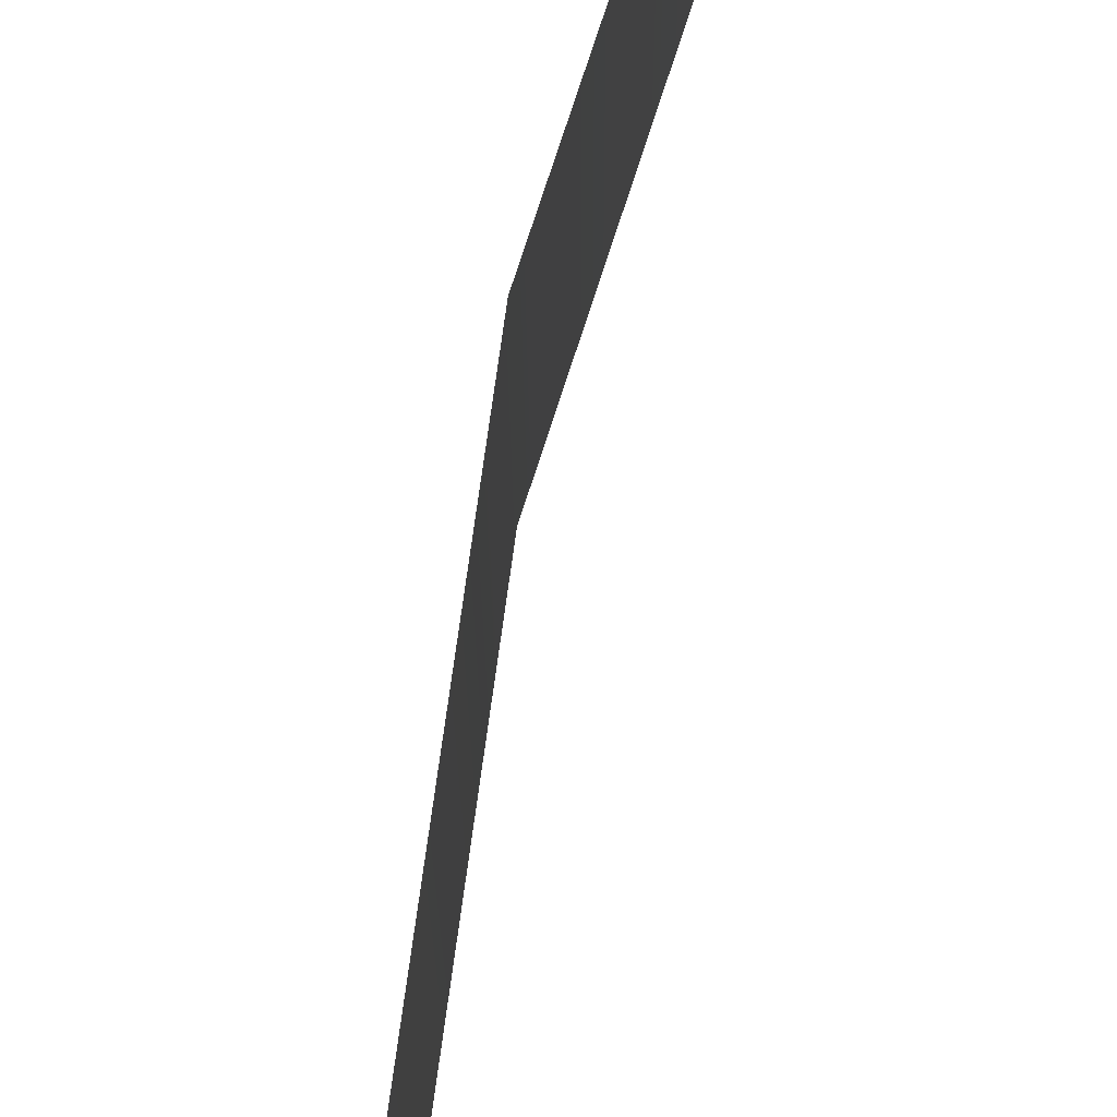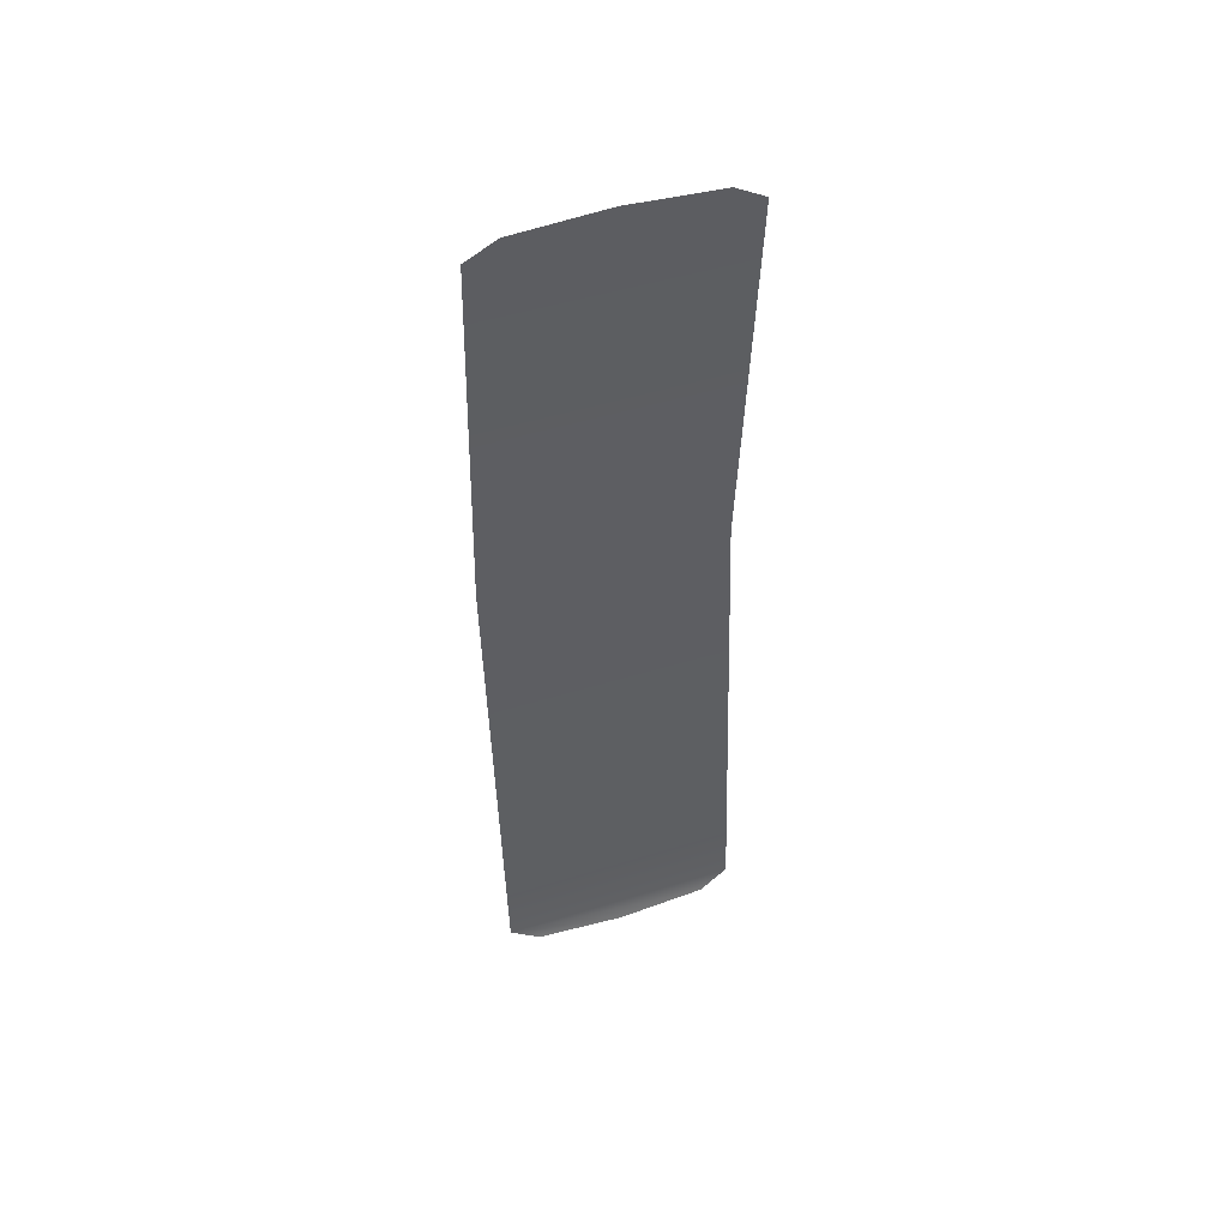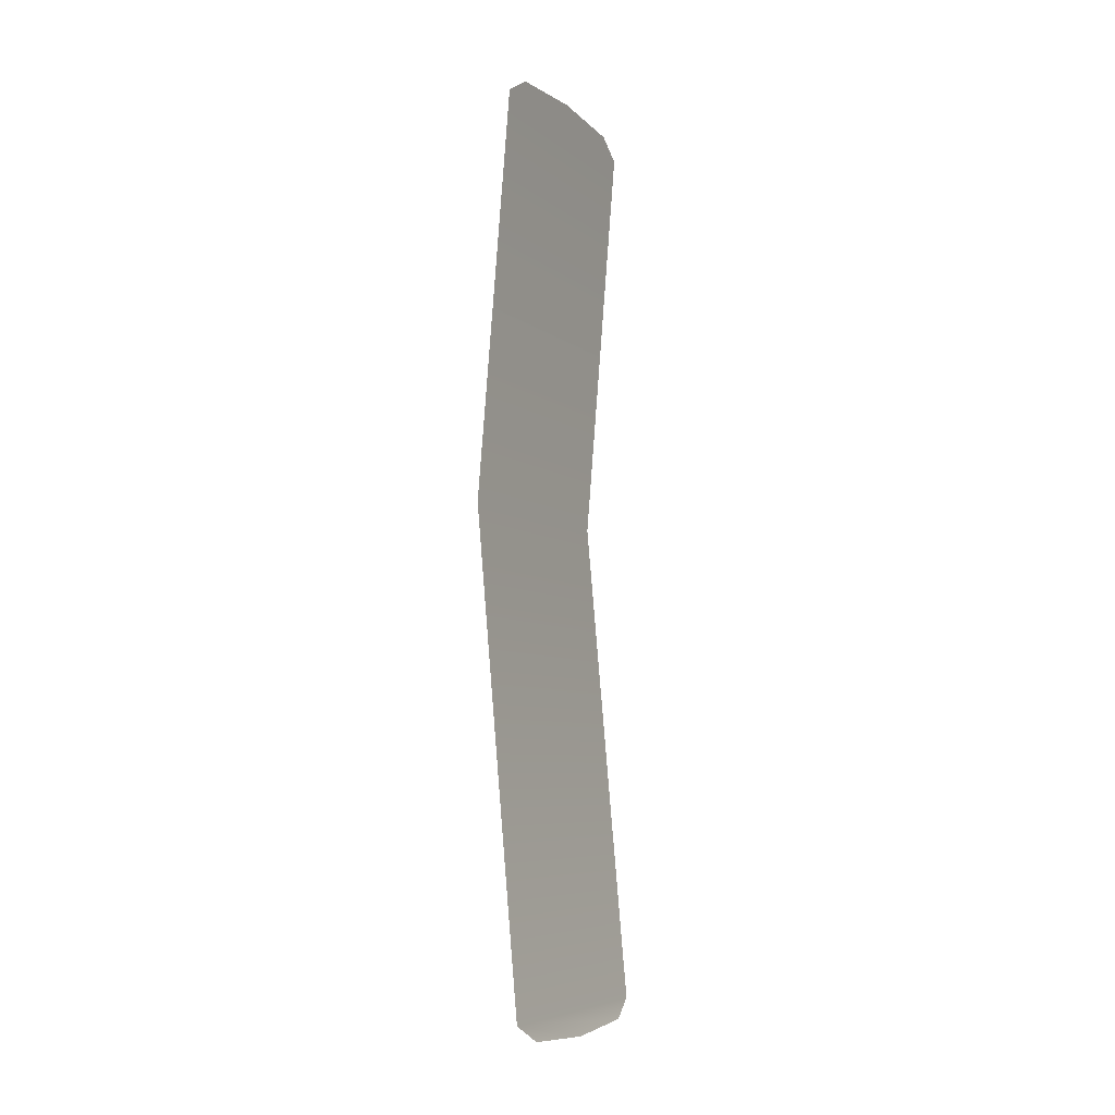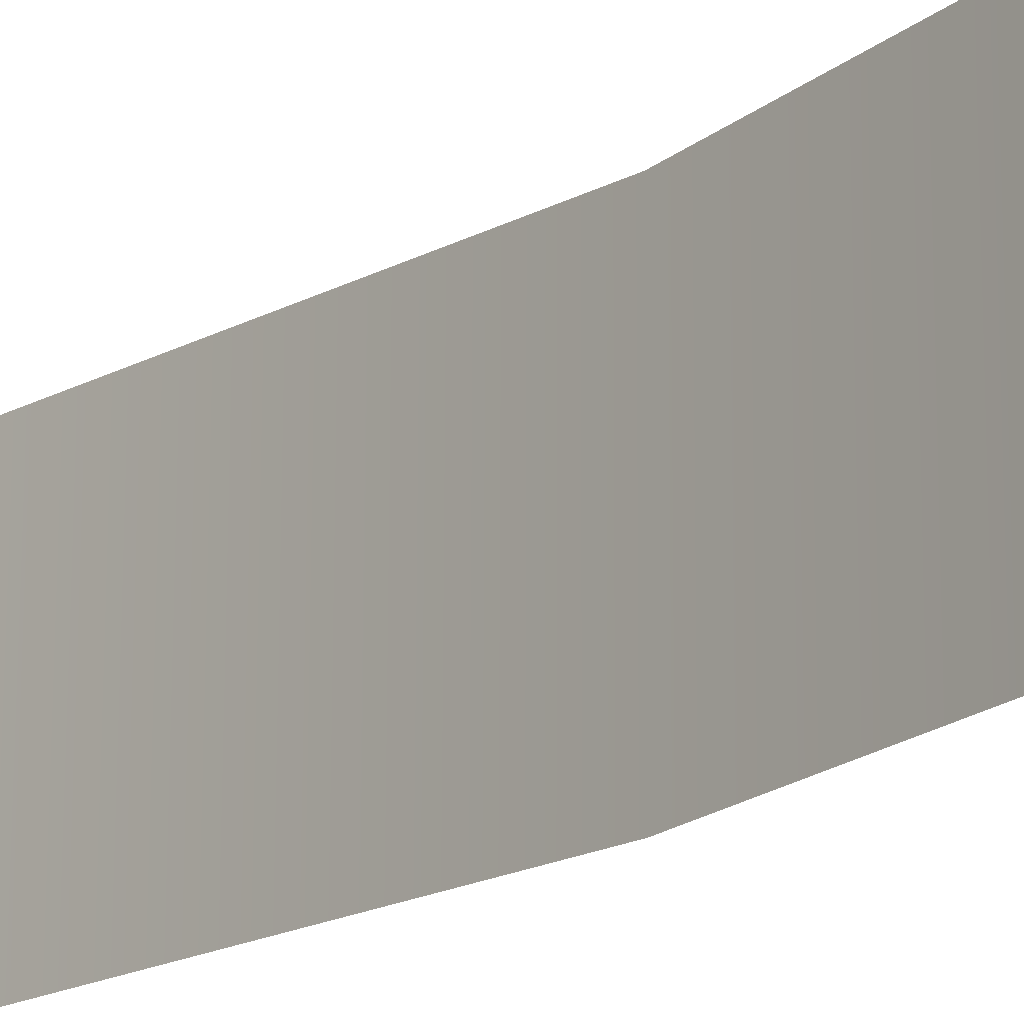
<metadata>
{"format":"obj","ext":"obj","renderer":"f3d","projection":"perspective","resolution":1024,"background":"white","views":[{"elev":73.8,"azim":-167.0,"up":"+Y"},{"elev":48.9,"azim":-109.4,"up":"+Z"},{"elev":-6.5,"azim":-153.9,"up":"+Z"},{"elev":-18.8,"azim":-39.2,"up":"+Y"}]}
</metadata>
<code>
o #ID147
v 0.7036 0.2782 -0.128
v 0.7174 0.2779 0.02518
v 0.7171 0.2014 0.02518
v 0.7171 0.2014 0.02518
v 0.7174 0.2779 0.02518
v 0.7036 0.2782 -0.128
v 0.7069 0.2781 0.1516
v 0.7069 0.2781 0.1516
v 0.7032 0.2017 -0.128
v 0.7032 0.2017 -0.128
v 0.7066 0.2016 0.1516
v 0.7066 0.2016 0.1516
v 0.7018 0.2113 -0.1336
v 0.7018 0.2113 -0.1336
v 0.7064 0.2686 0.1572
v 0.7064 0.2686 0.1572
v 0.7014 0.24 -0.1354
v 0.7018 0.2113 -0.1336
v 0.7018 0.2113 -0.1336
v 0.7014 0.24 -0.1354
v 0.7061 0.2112 0.1572
v 0.7061 0.2112 0.1572
v 0.7014 0.24 -0.1354
v 0.7021 0.2687 -0.1336
v 0.7021 0.2687 -0.1336
v 0.7014 0.24 -0.1354
v 0.7061 0.2112 0.1572
v 0.7061 0.2399 0.159
v 0.7061 0.2399 0.159
v 0.7061 0.2112 0.1572
f 1 2 3
f 4 5 6
f 3 2 7
f 8 5 4
f 9 1 3
f 4 6 10
f 3 7 11
f 12 8 4
f 13 1 9
f 10 6 14
f 11 7 15
f 16 8 12
f 17 1 18
f 19 6 20
f 11 15 21
f 22 16 12
f 23 24 1
f 6 25 26
f 27 15 28
f 29 16 30

</code>
